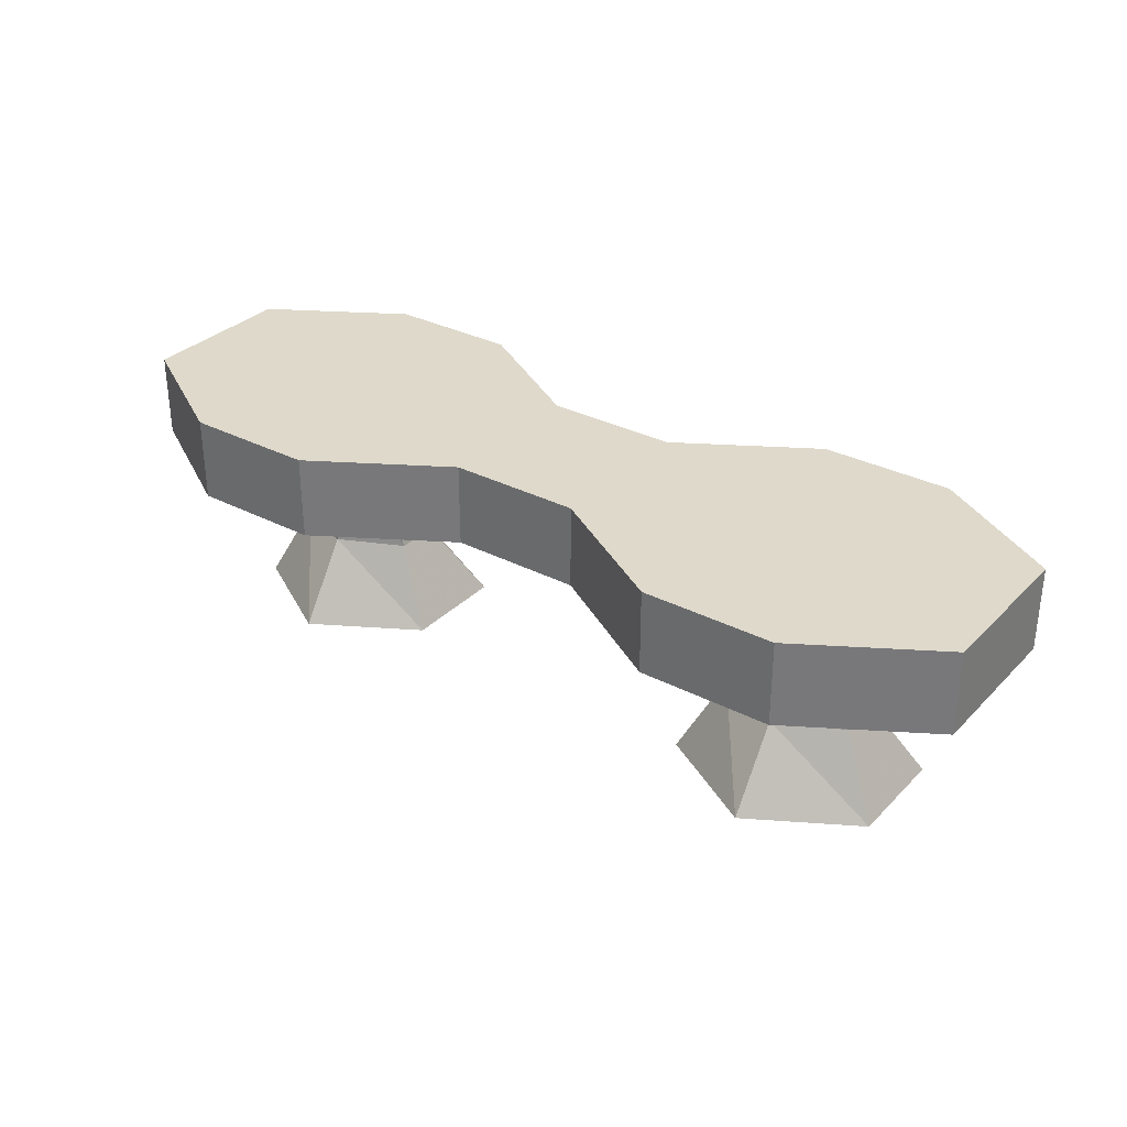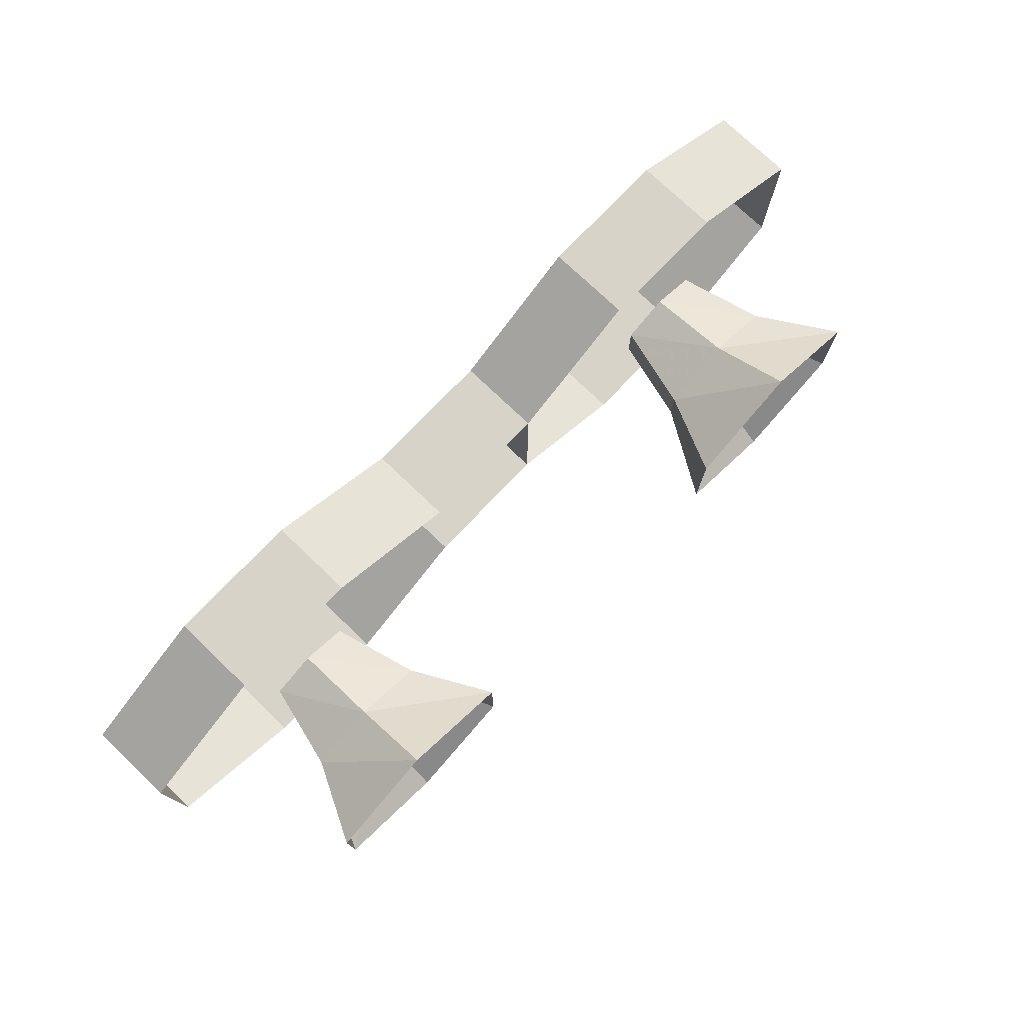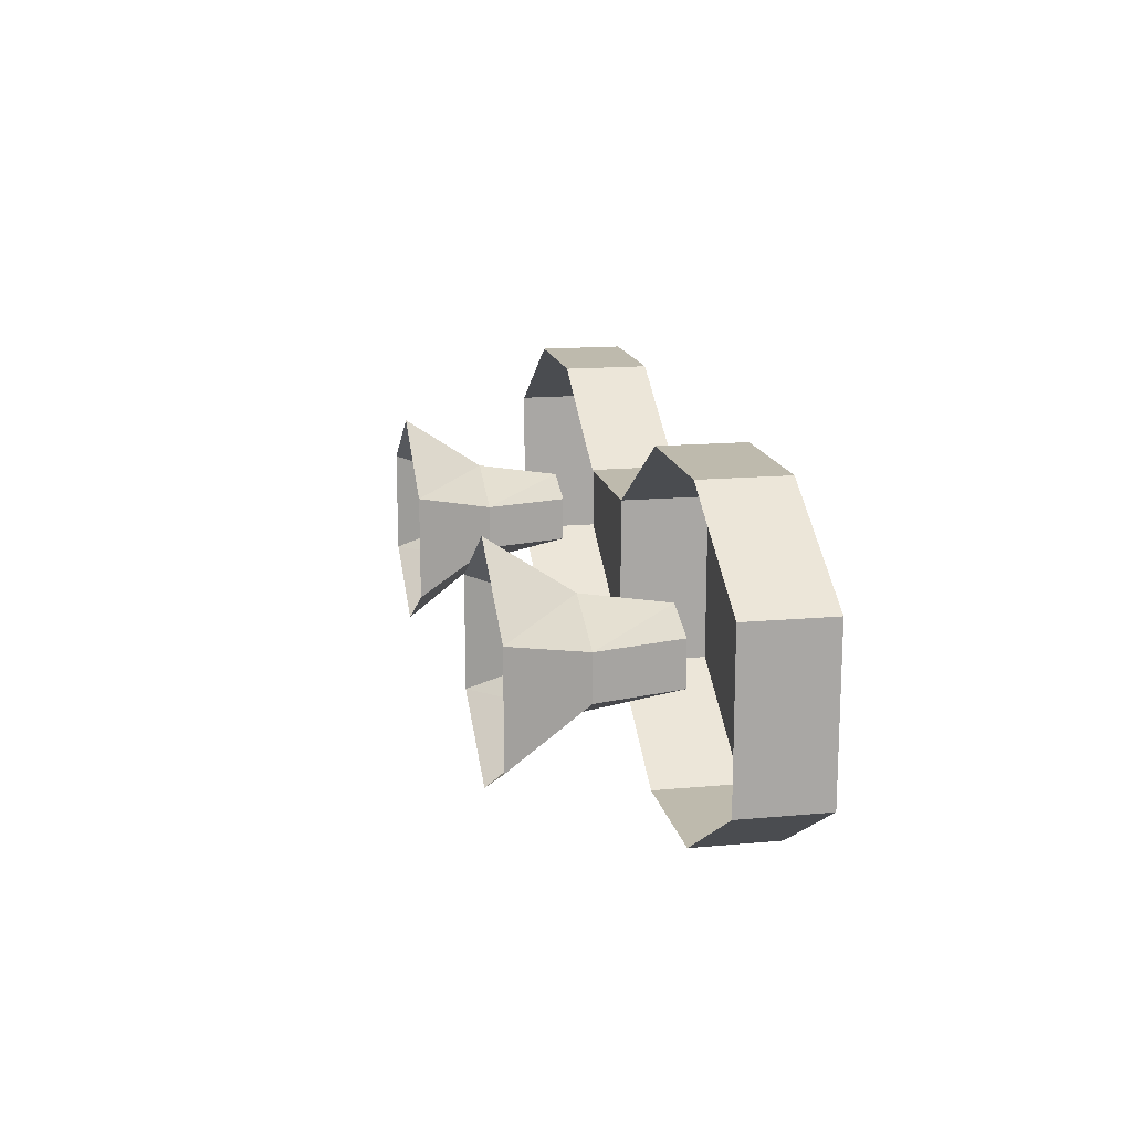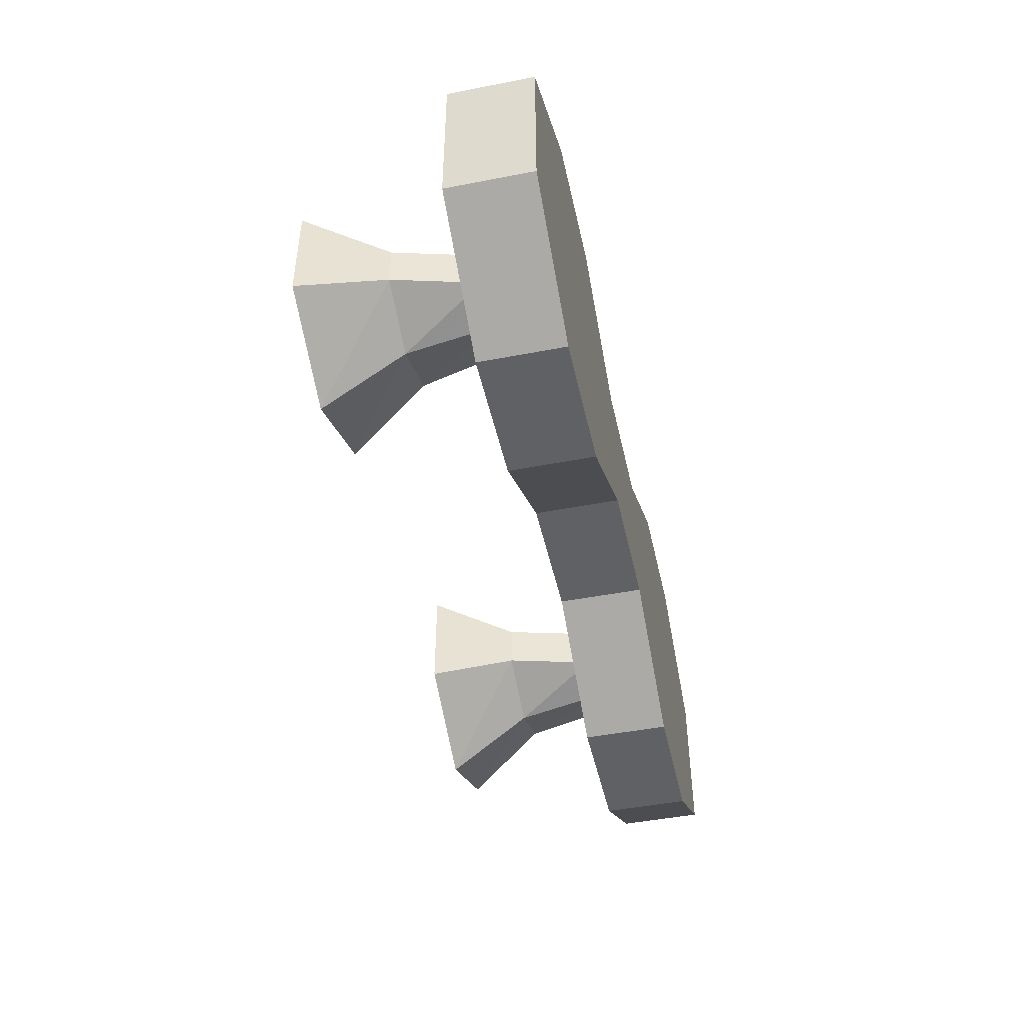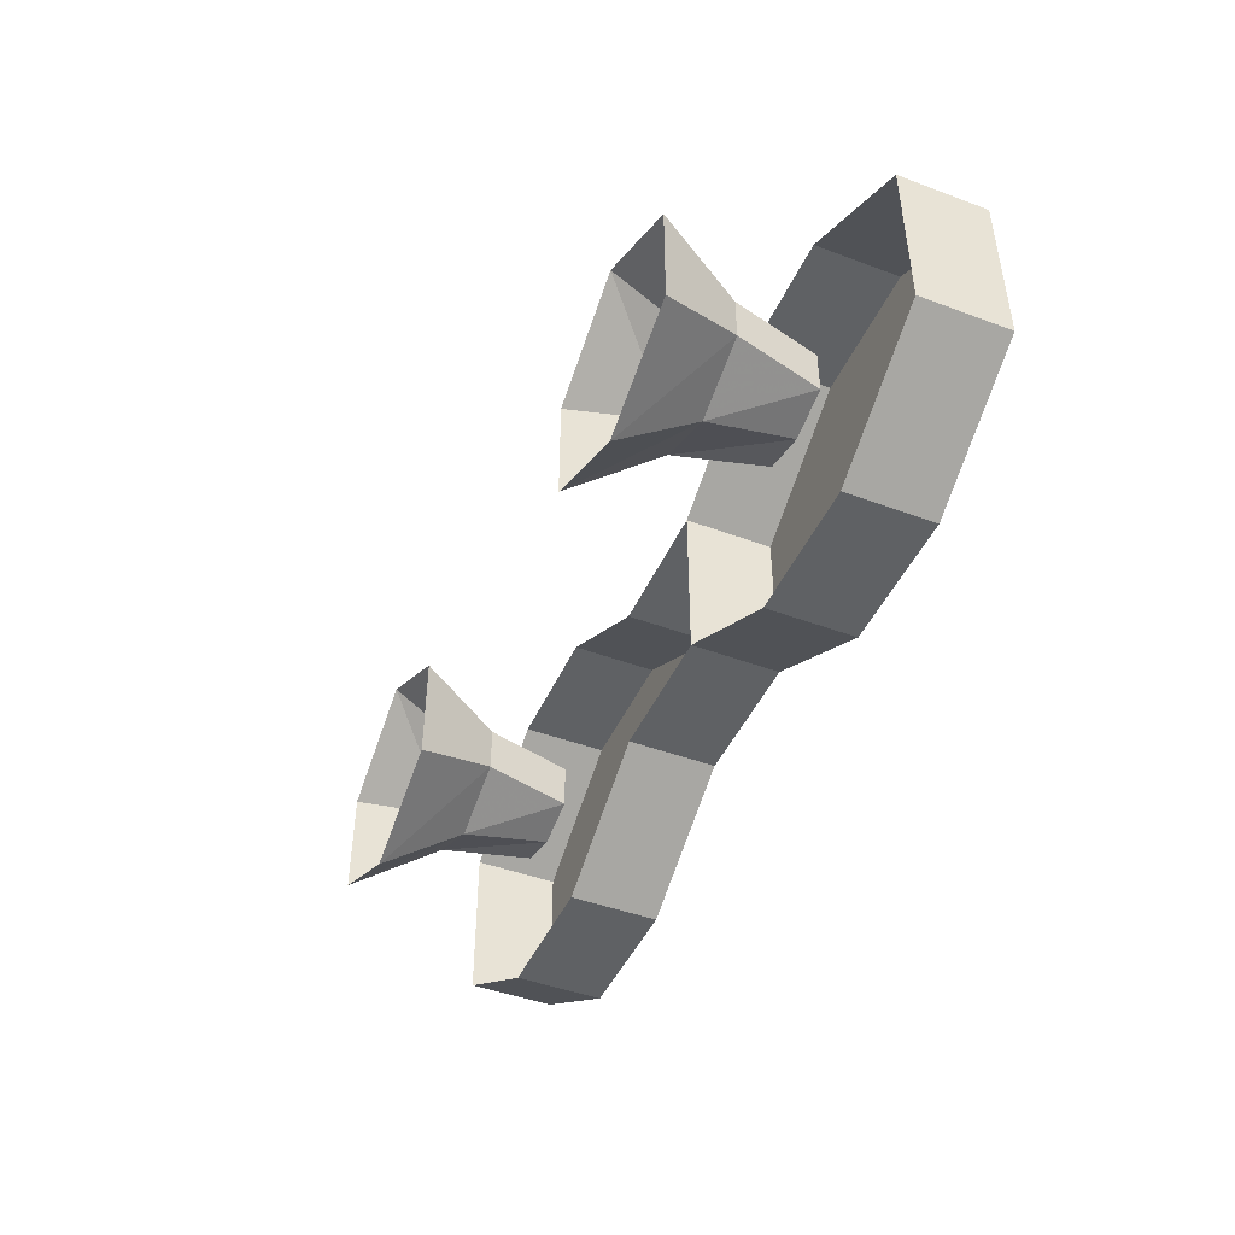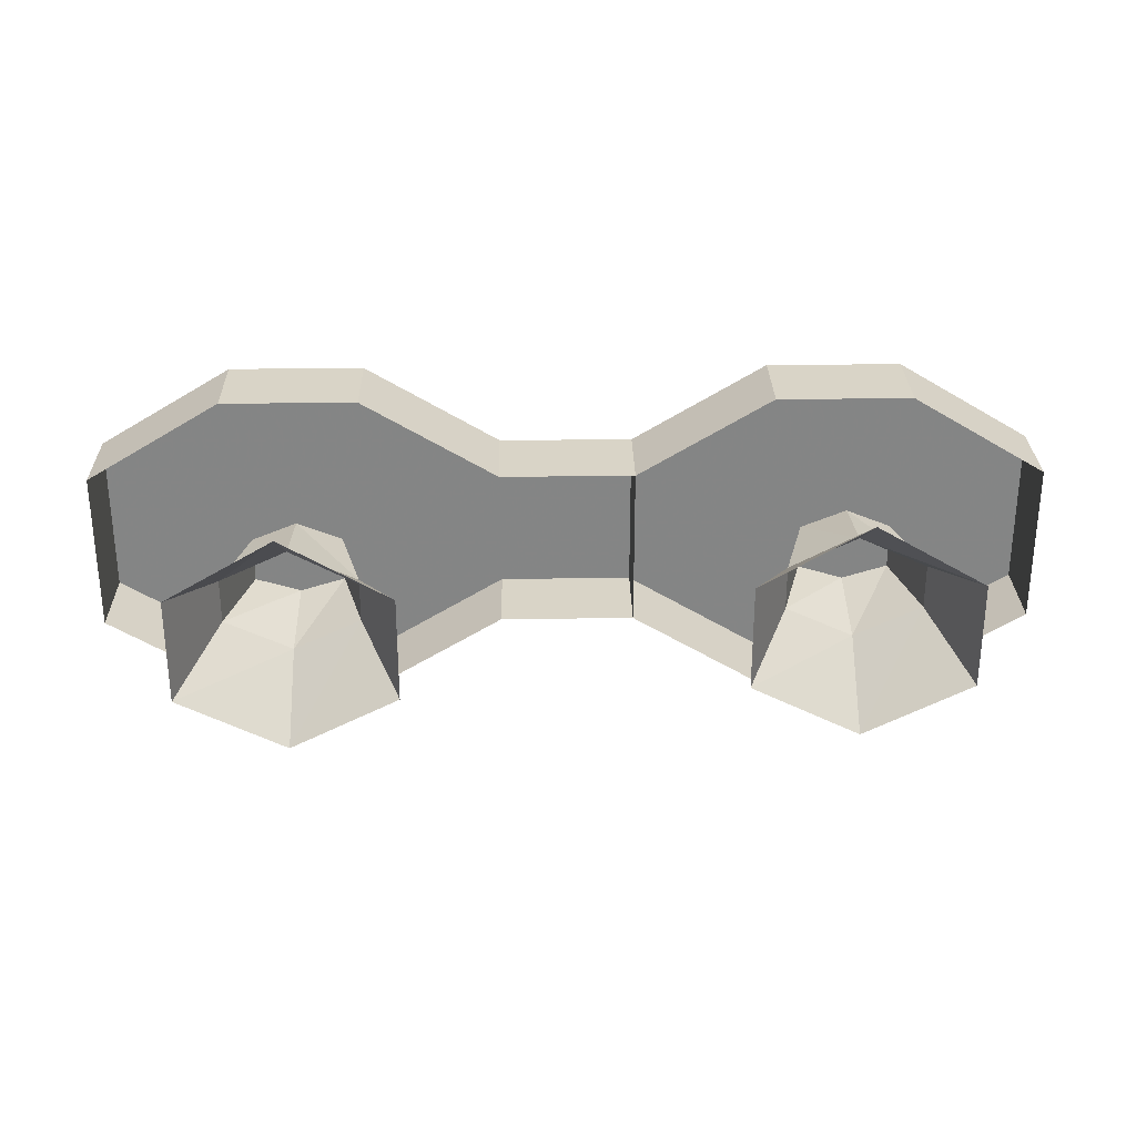
<metadata>
{"format":"obj","ext":"obj","renderer":"f3d","projection":"perspective","resolution":1024,"background":"white","views":[{"elev":31.8,"azim":36.1,"up":"+Y"},{"elev":75.9,"azim":-46.3,"up":"+Z"},{"elev":15.4,"azim":79.0,"up":"+Z"},{"elev":-46.7,"azim":102.4,"up":"+Z"},{"elev":-45.5,"azim":66.8,"up":"+Z"},{"elev":28.5,"azim":-1.1,"up":"+Z"}]}
</metadata>
<code>
v -0.5859 0.1406 0.02344
v -0.5859 0.1406 -0.05469
v -0.5469 0.2891 -0.05469
v -0.5469 0.2891 0.02344
v -0.4688 0.1406 0.07812
v -0.4688 0 0.1719
v -0.6562 0 0.0625
v -0.6562 0 -0.125
v -0.4688 0.1406 -0.1094
v -0.4688 0.2891 -0.07812
v -0.3516 0.1406 -0.05469
v -0.3906 0.2891 -0.05469
v -0.3516 0.1406 0.02344
v -0.3906 0.2891 0.02344
v -0.4688 0.2891 0.05469
v -0.4688 0 -0.2188
v -0.2812 0 -0.125
v -0.2812 0 0.0625
v 0.3672 0.1406 0.03906
v 0.3672 0.1406 -0.03906
v 0.4062 0.2891 -0.03906
v 0.4062 0.2891 0.03906
v 0.4844 0.1406 0.09375
v 0.4844 0 0.1875
v 0.2969 0 0.07812
v 0.2969 0 -0.1094
v 0.4844 0.1406 -0.09375
v 0.4844 0.2891 -0.0625
v 0.6016 0.1406 -0.03906
v 0.5625 0.2891 -0.03906
v 0.6016 0.1406 0.03906
v 0.5625 0.2891 0.03906
v 0.4844 0.2891 0.07031
v 0.4844 0 -0.2031
v 0.6719 0 -0.1094
v 0.6719 0 0.07812
v 0.1172 0.4375 0.1406
v -0.1172 0.4375 0.1406
v -0.1172 0.4375 -0.1406
v 0.1172 0.4375 -0.1406
v 0.8203 0.4375 0.1406
v 0.5859 0.4375 0.2812
v 0.3516 0.4375 0.2812
v 0.1172 0.2891 0.1406
v -0.1172 0.2891 0.1406
v -0.3516 0.2891 0.2812
v -0.3516 0.4375 0.2812
v -0.8203 0.4375 0.1406
v -0.8203 0.4375 -0.1406
v -0.5859 0.4375 -0.2812
v -0.3516 0.4375 -0.2812
v -0.1172 0.2891 -0.1406
v 0.1172 0.2891 -0.1406
v 0.8203 0.4375 -0.1406
v 0.8203 0.2891 0.1406
v 0.5859 0.2891 0.2812
v 0.3516 0.2891 0.2812
v -0.5859 0.4375 0.2812
v -0.8203 0.2891 0.1406
v -0.8203 0.2891 -0.1406
v -0.5859 0.2891 -0.2812
v -0.3516 0.2891 -0.2812
v 0.3516 0.4375 -0.2812
v 0.5859 0.4375 -0.2812
v 0.8203 0.2891 -0.1406
v -0.5859 0.2891 0.2812
v 0.5859 0.2891 -0.2812
v 0.3516 0.2891 -0.2812
f 1 2 3
f 1 3 4
f 1 4 5
f 1 5 6
f 1 6 7
f 1 7 2
f 2 7 8
f 2 8 9
f 2 9 10
f 2 10 3
f 9 11 12
f 9 12 10
f 11 13 14
f 11 14 12
f 13 5 15
f 13 15 14
f 5 4 15
f 8 16 9
f 9 16 11
f 11 16 17
f 11 17 13
f 13 17 18
f 13 18 5
f 5 18 6
f 19 20 21
f 19 21 22
f 19 22 23
f 19 23 24
f 19 24 25
f 19 25 20
f 20 25 26
f 20 26 27
f 20 27 28
f 20 28 21
f 27 29 30
f 27 30 28
f 29 31 32
f 29 32 30
f 31 23 33
f 31 33 32
f 23 22 33
f 26 34 27
f 27 34 29
f 29 34 35
f 29 35 31
f 31 35 36
f 31 36 23
f 23 36 24
f 37 38 39
f 37 39 40
f 37 40 41
f 37 41 42
f 37 42 43
f 37 43 44
f 37 44 38
f 38 44 45
f 38 45 46
f 38 46 47
f 38 47 48
f 38 48 49
f 38 49 39
f 39 49 50
f 39 50 51
f 39 51 52
f 39 52 40
f 40 52 53
f 40 53 37
f 37 53 44
f 40 54 41
f 41 54 55
f 41 55 56
f 41 56 42
f 42 56 57
f 42 57 43
f 43 57 44
f 48 47 58
f 48 58 59
f 48 59 60
f 48 60 49
f 49 60 61
f 49 61 50
f 50 61 62
f 50 62 51
f 51 62 52
f 54 40 63
f 54 63 64
f 54 64 65
f 54 65 55
f 59 58 66
f 66 58 47
f 66 47 46
f 65 64 67
f 67 64 63
f 67 63 68
f 68 63 40
f 68 40 53

</code>
